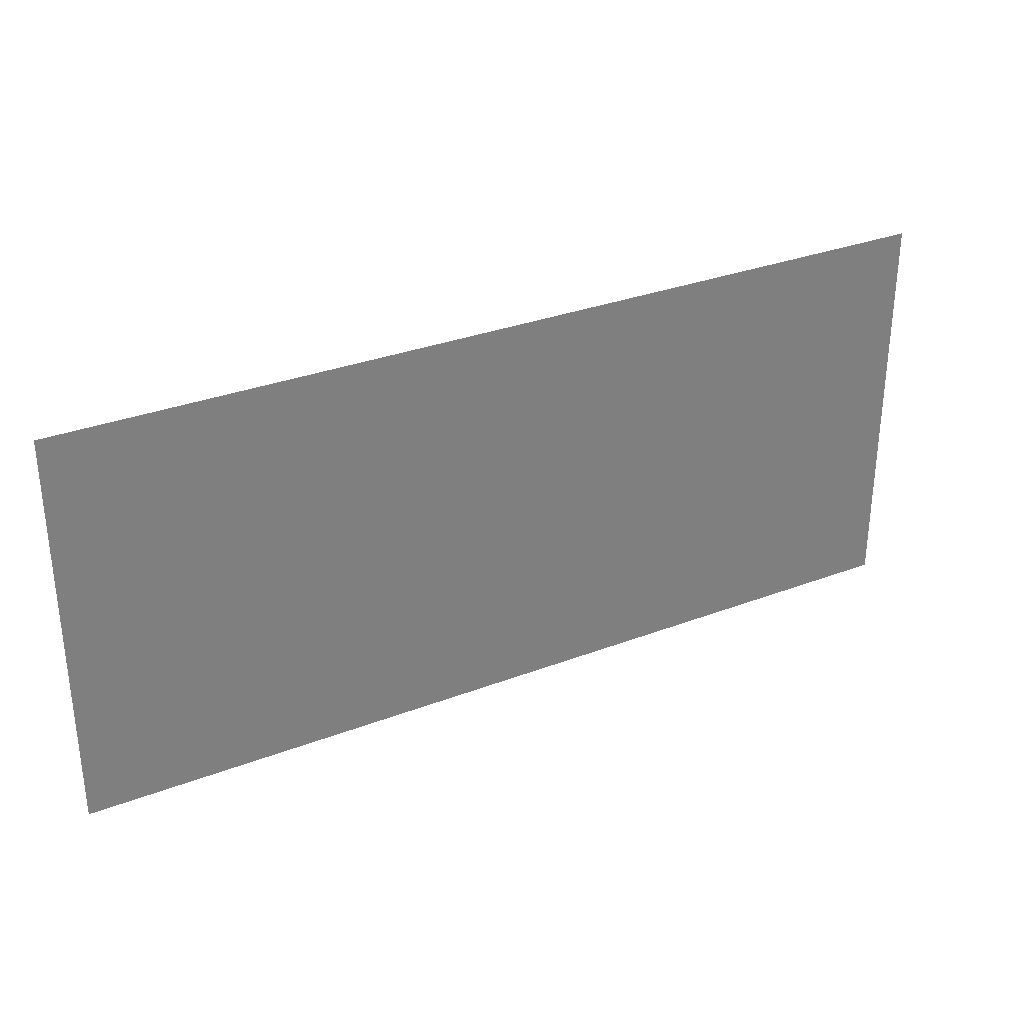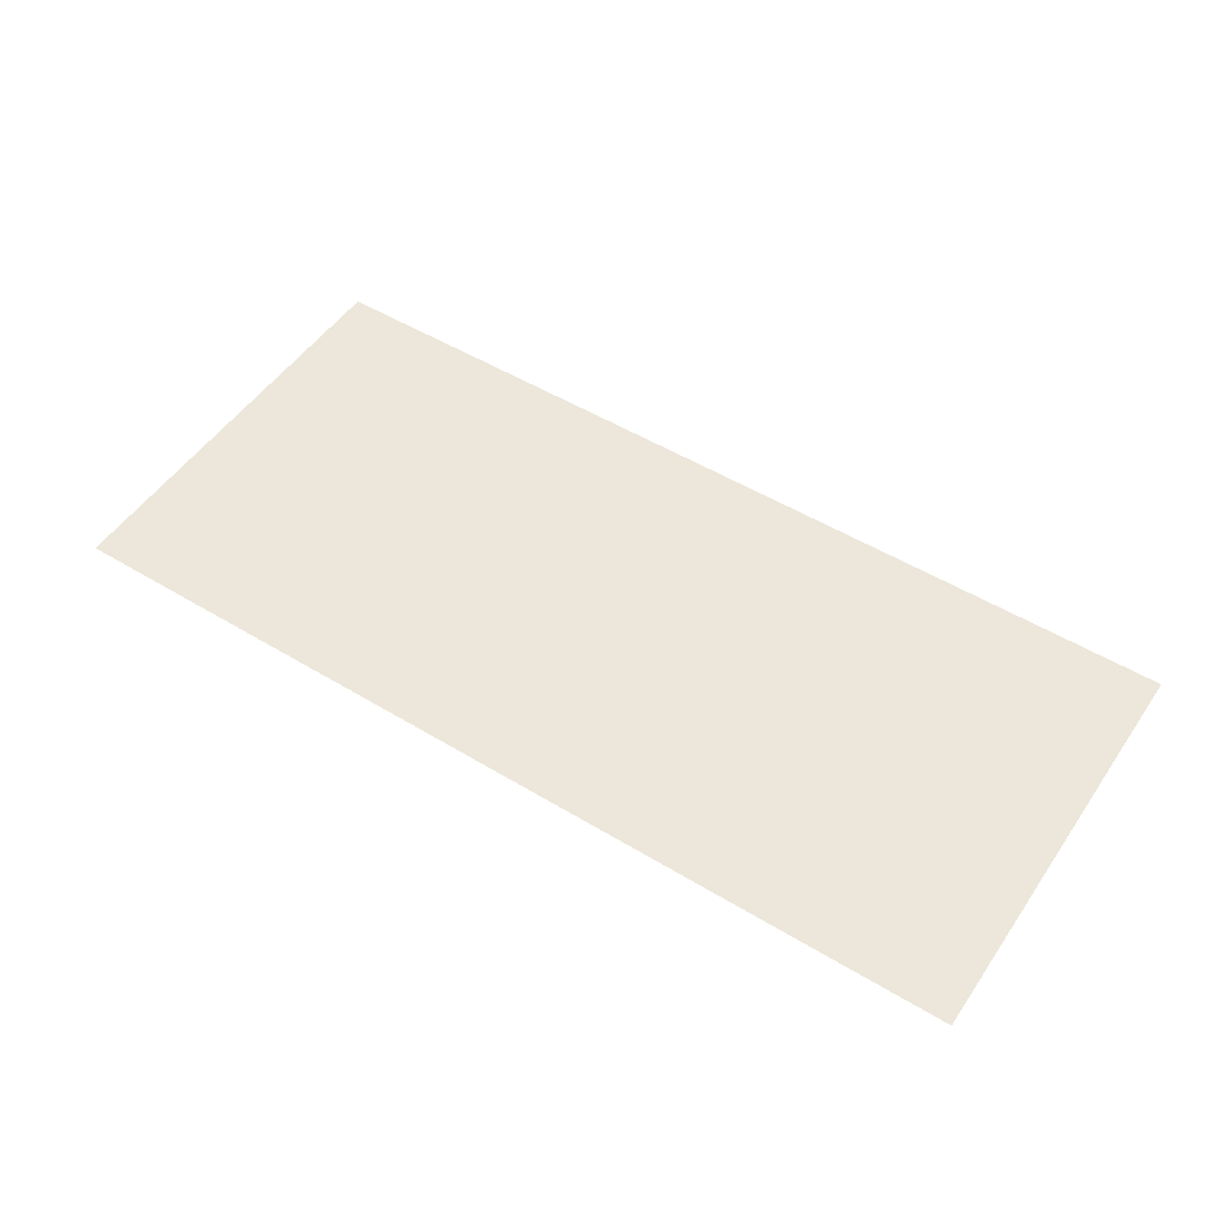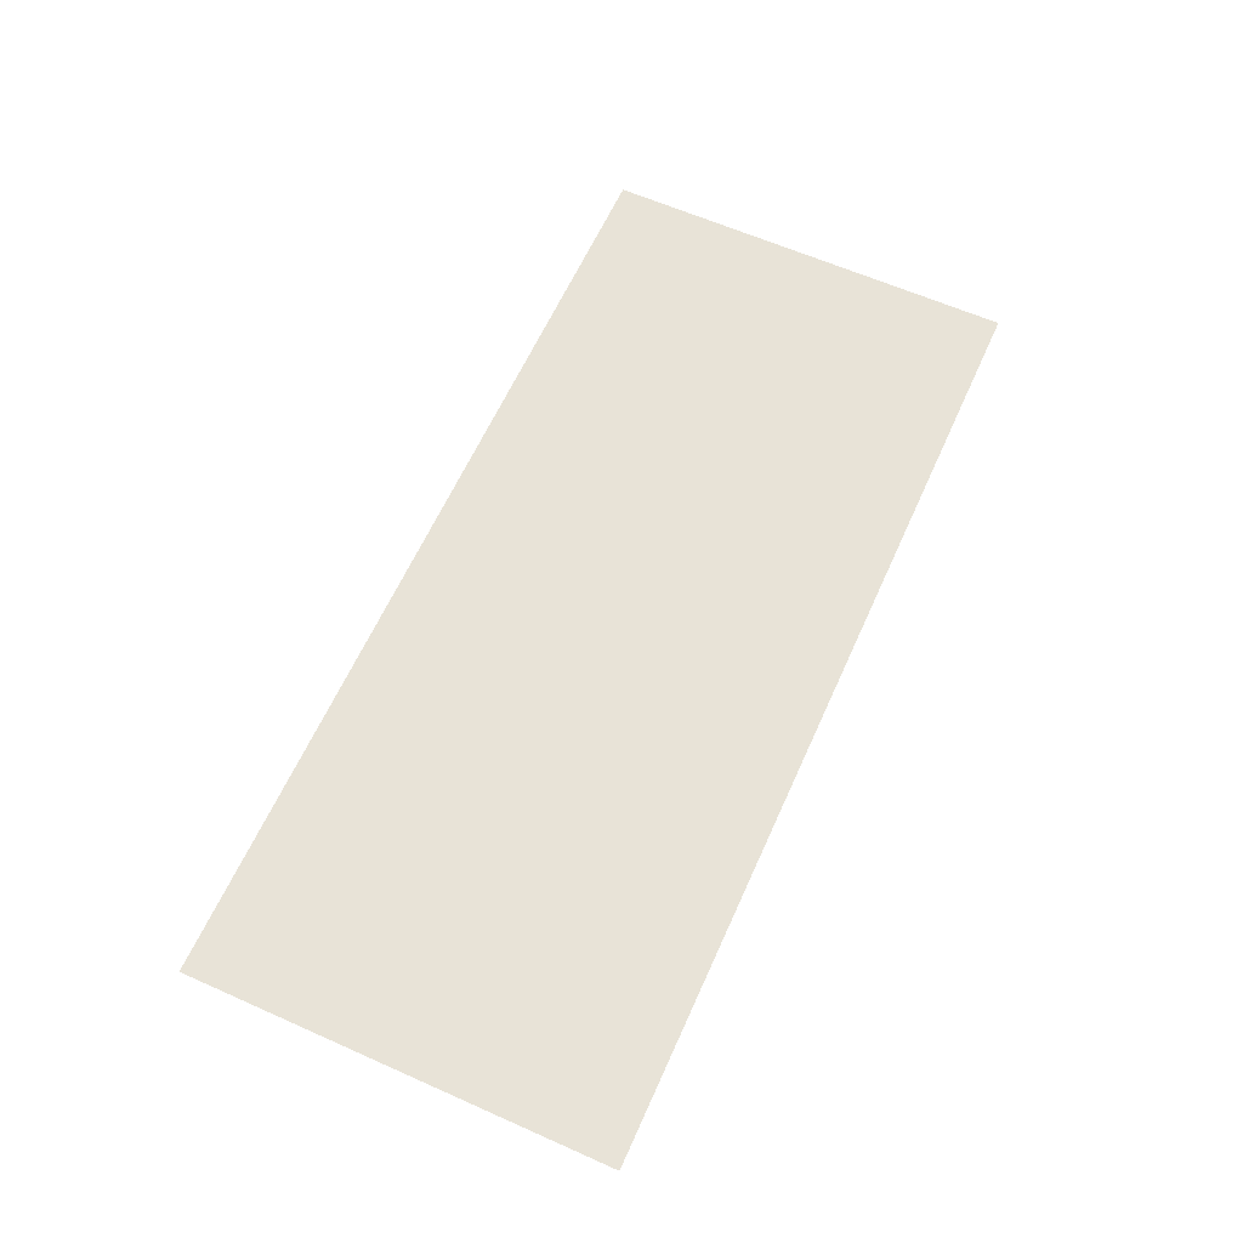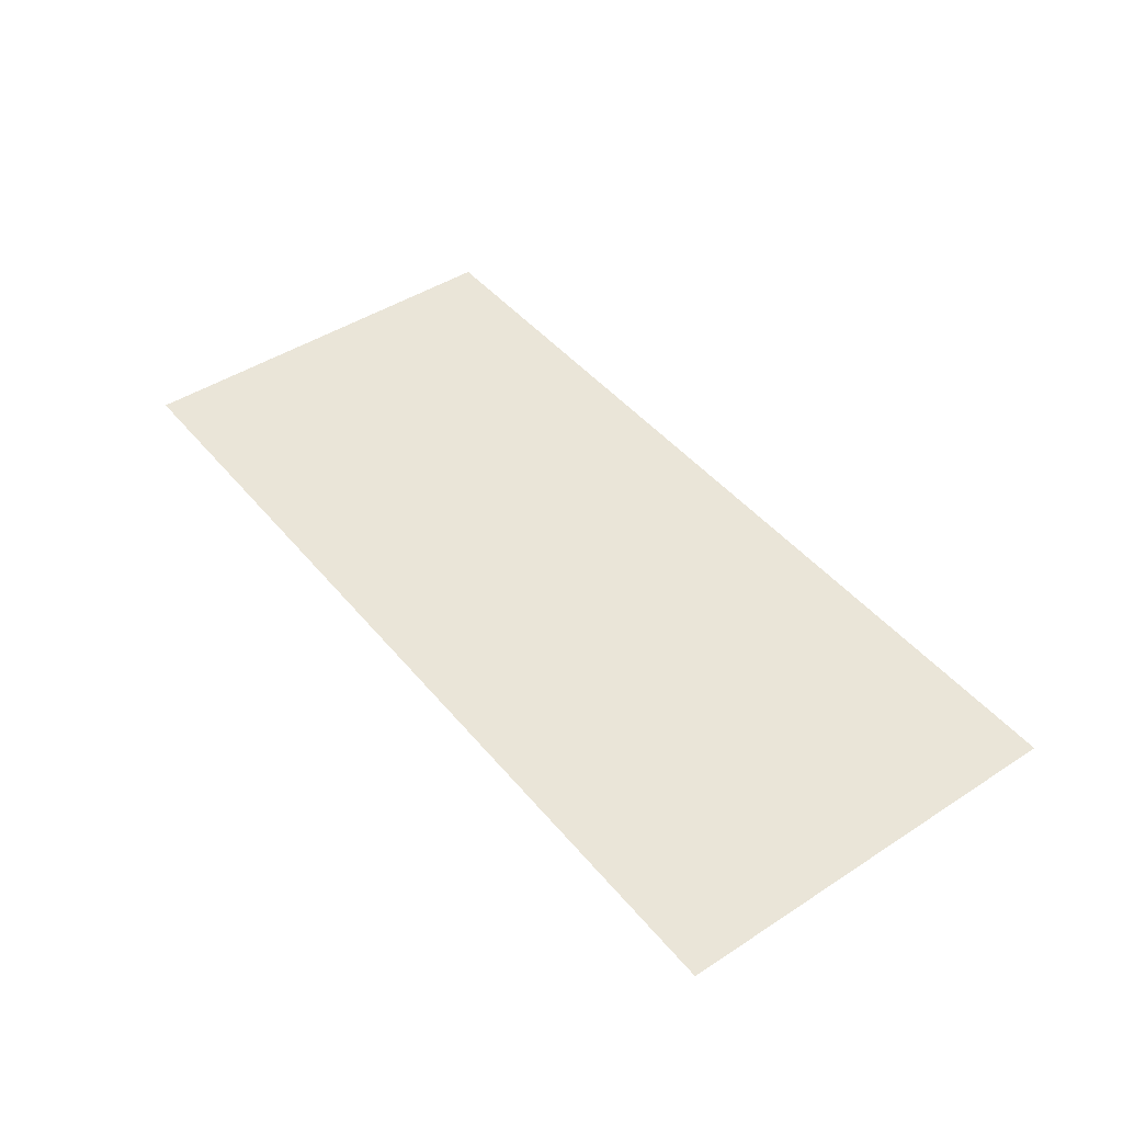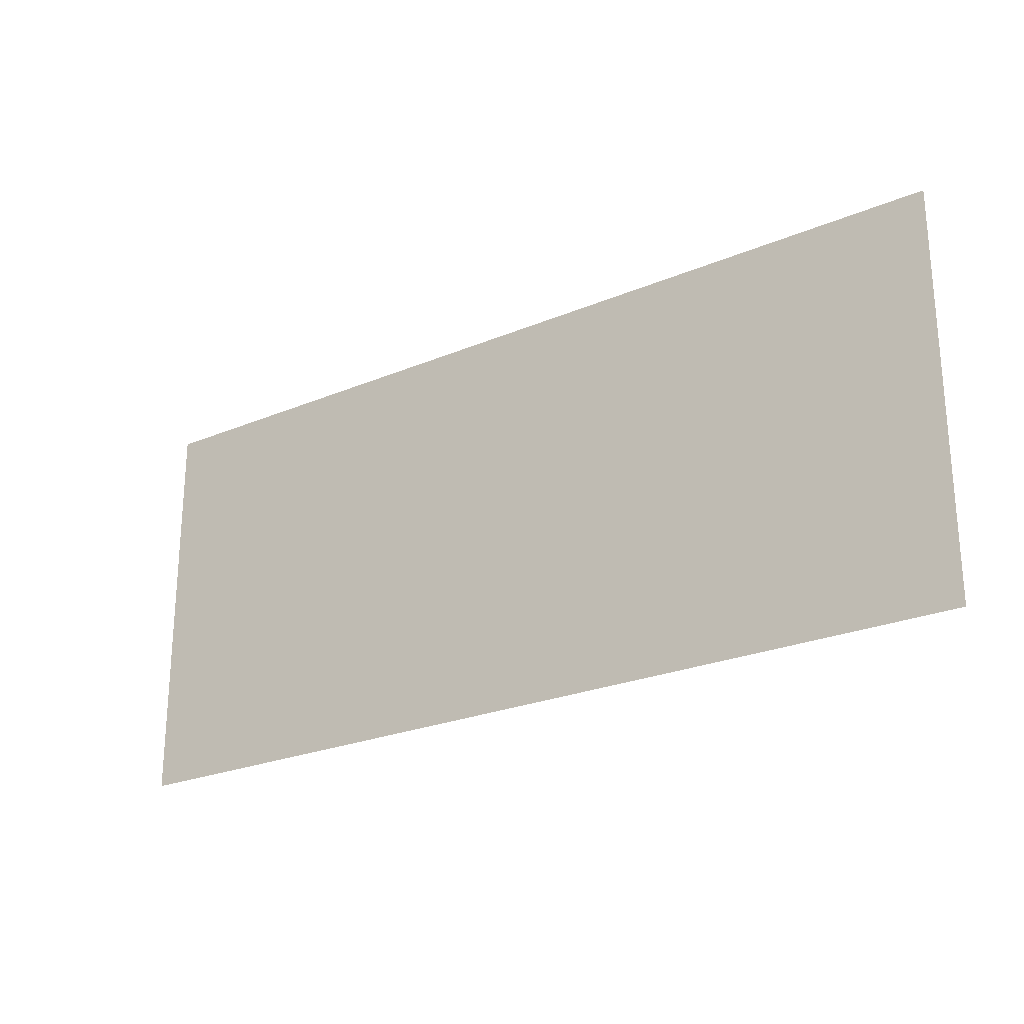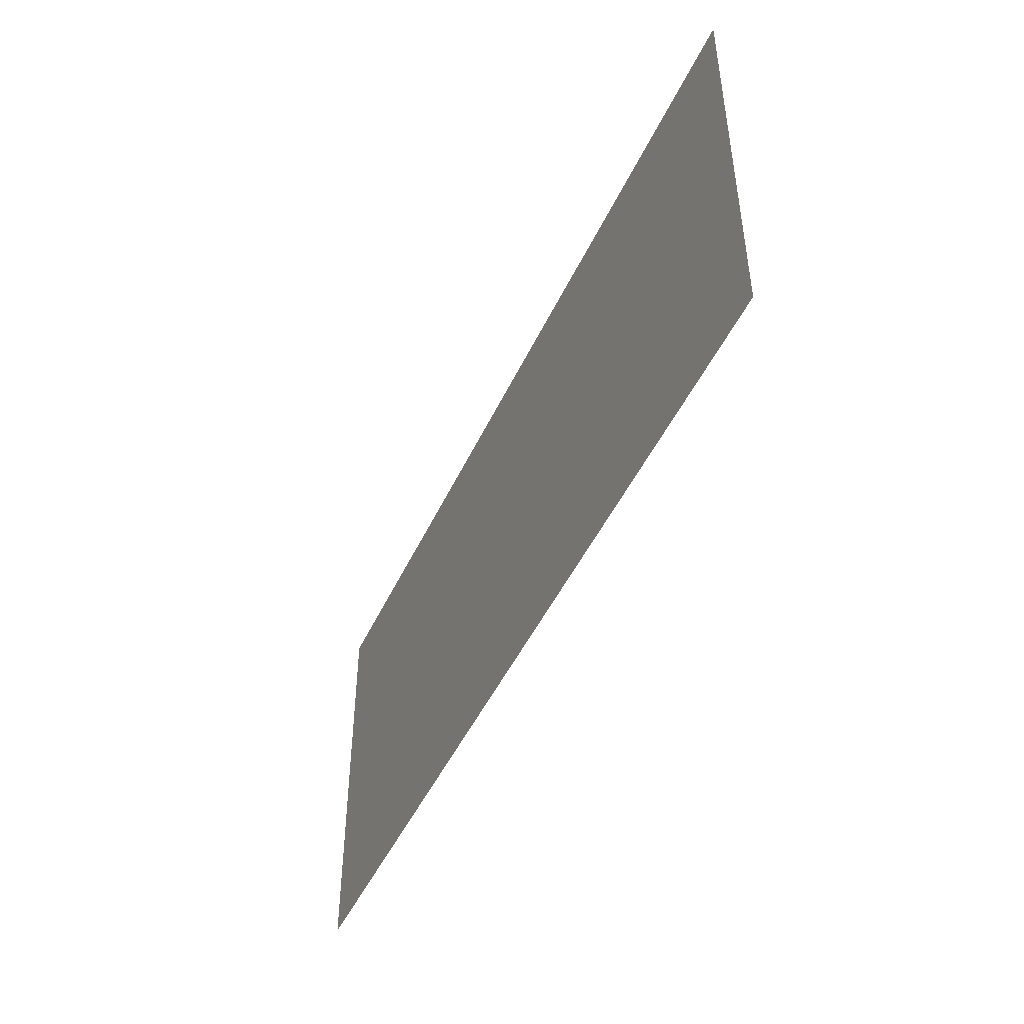
<metadata>
{"format":"obj","ext":"obj","renderer":"f3d","projection":"perspective","resolution":1024,"background":"white","views":[{"elev":31.5,"azim":151.6,"up":"+Z"},{"elev":51.5,"azim":-146.7,"up":"+Y"},{"elev":62.4,"azim":-65.8,"up":"+Y"},{"elev":45.2,"azim":53.1,"up":"+Y"},{"elev":-24.3,"azim":34.9,"up":"+Z"},{"elev":-46.8,"azim":-113.9,"up":"+Z"}]}
</metadata>
<code>
o Plane.003
v -24.84 0.04172 1.779
v -3.84 0.04172 1.779
v -24.84 0.04172 11.14
v -3.84 0.04172 11.14
f 3 4 2 1

</code>
